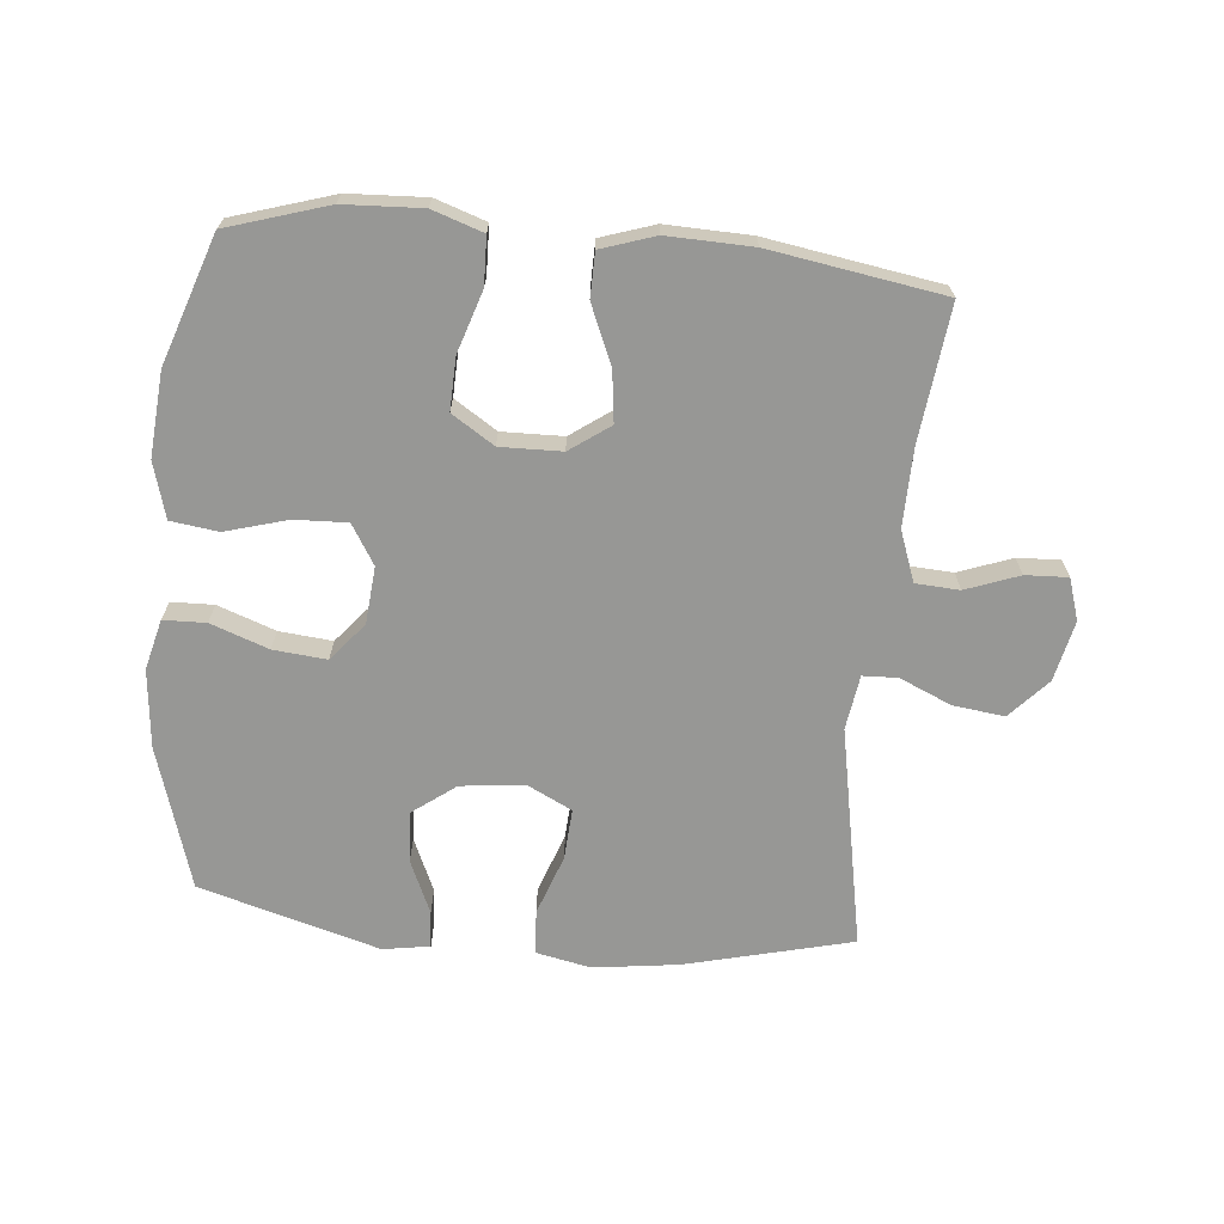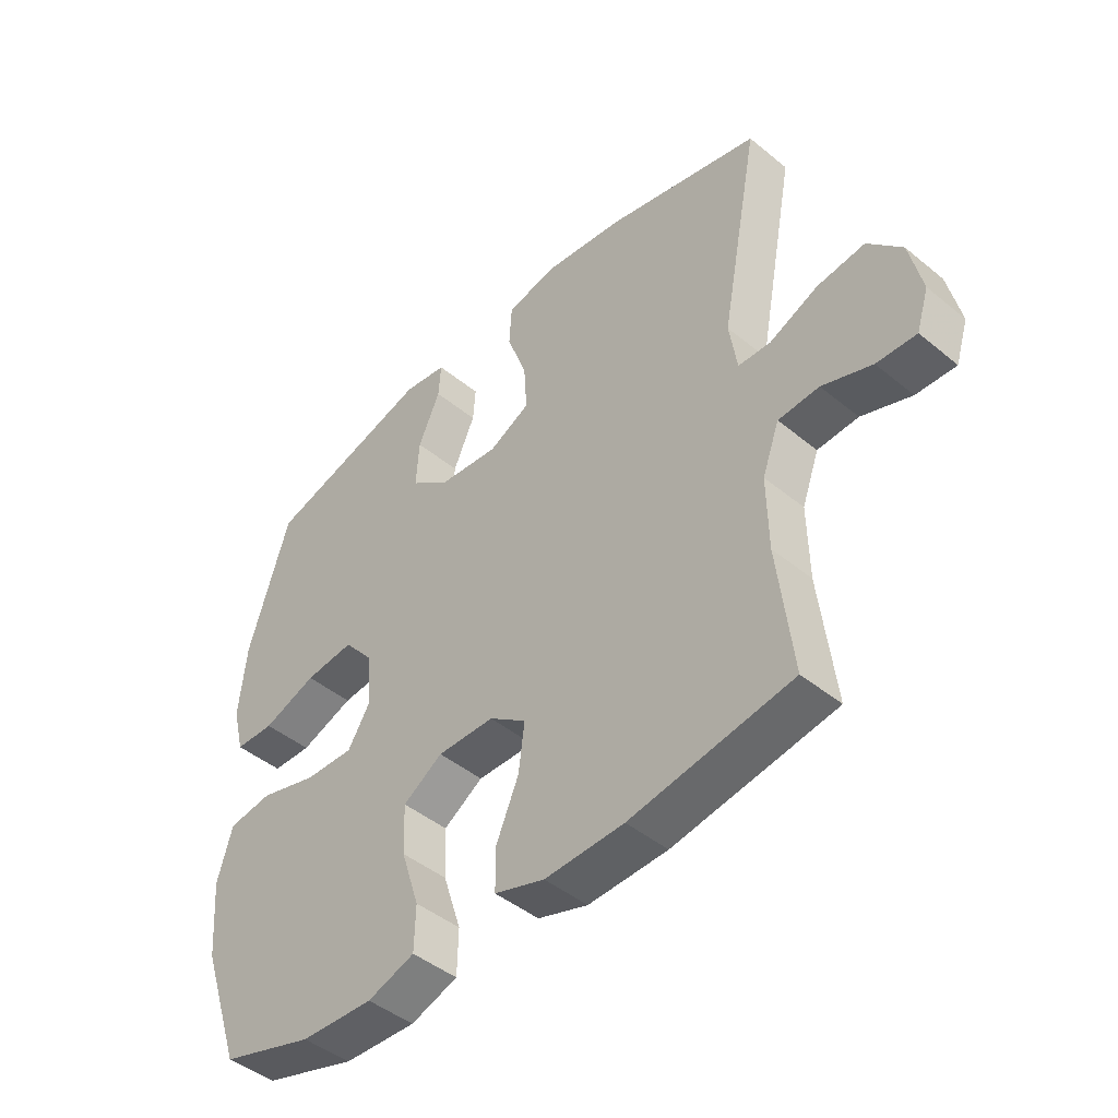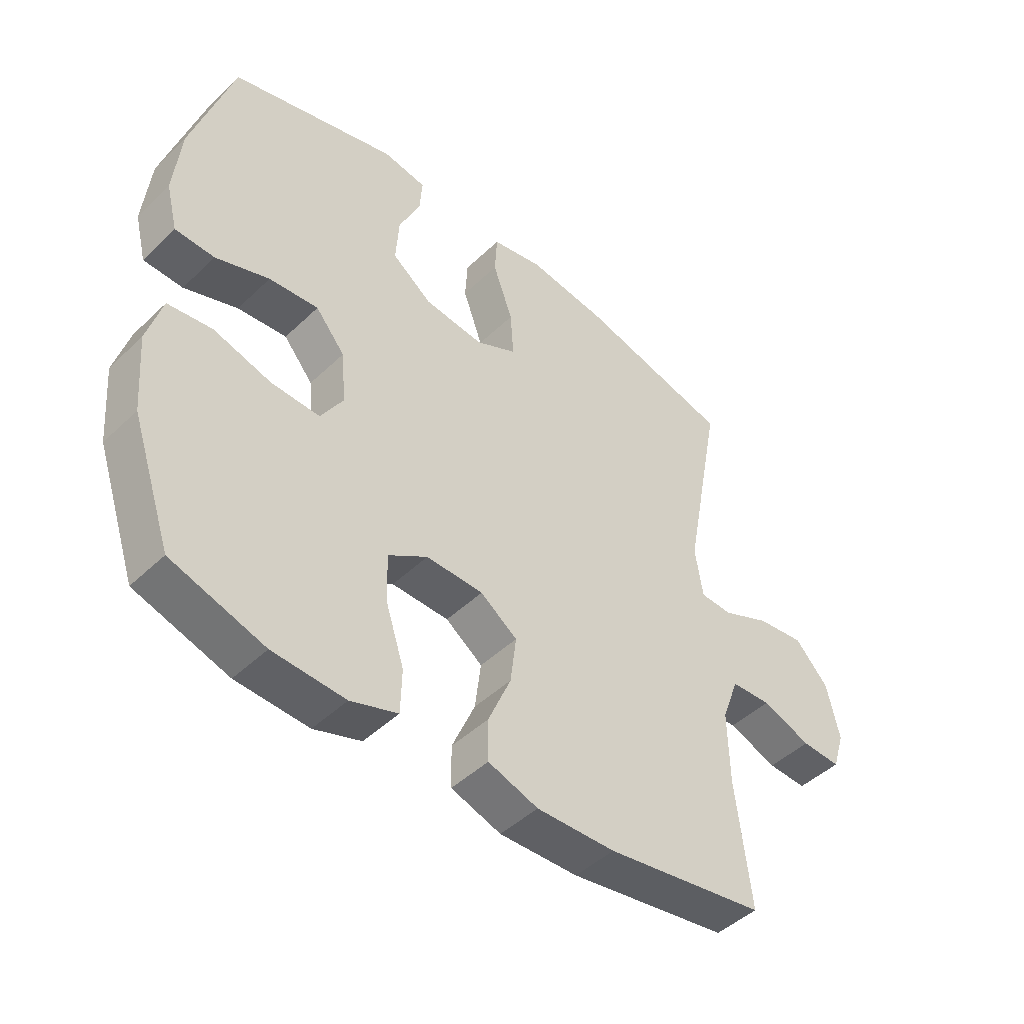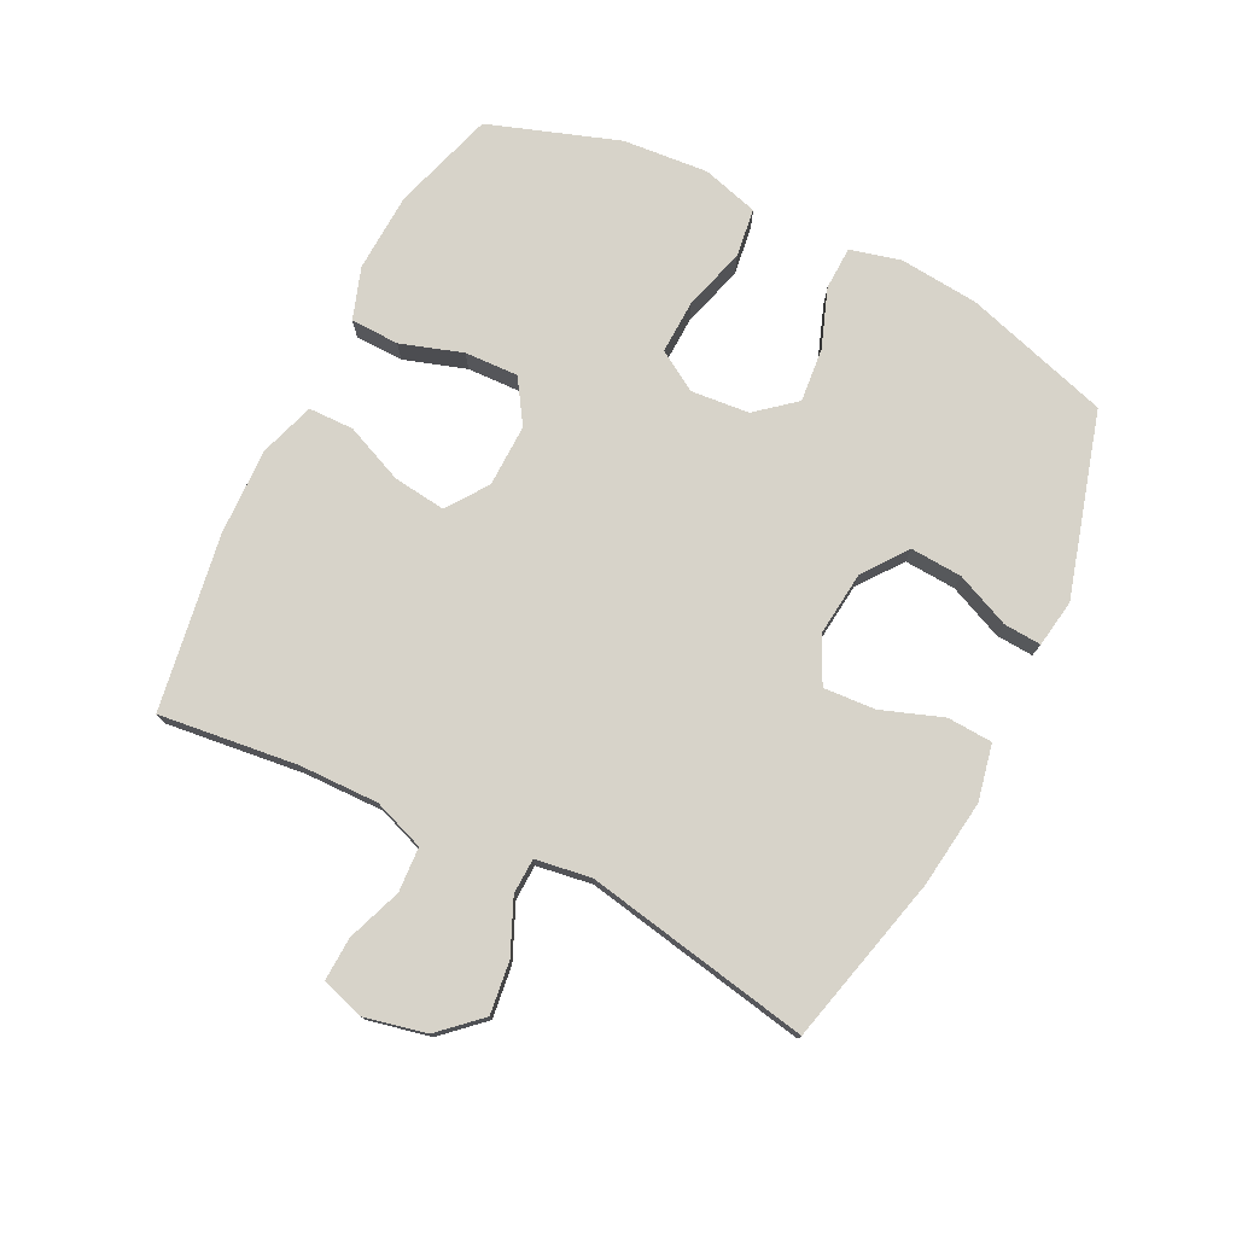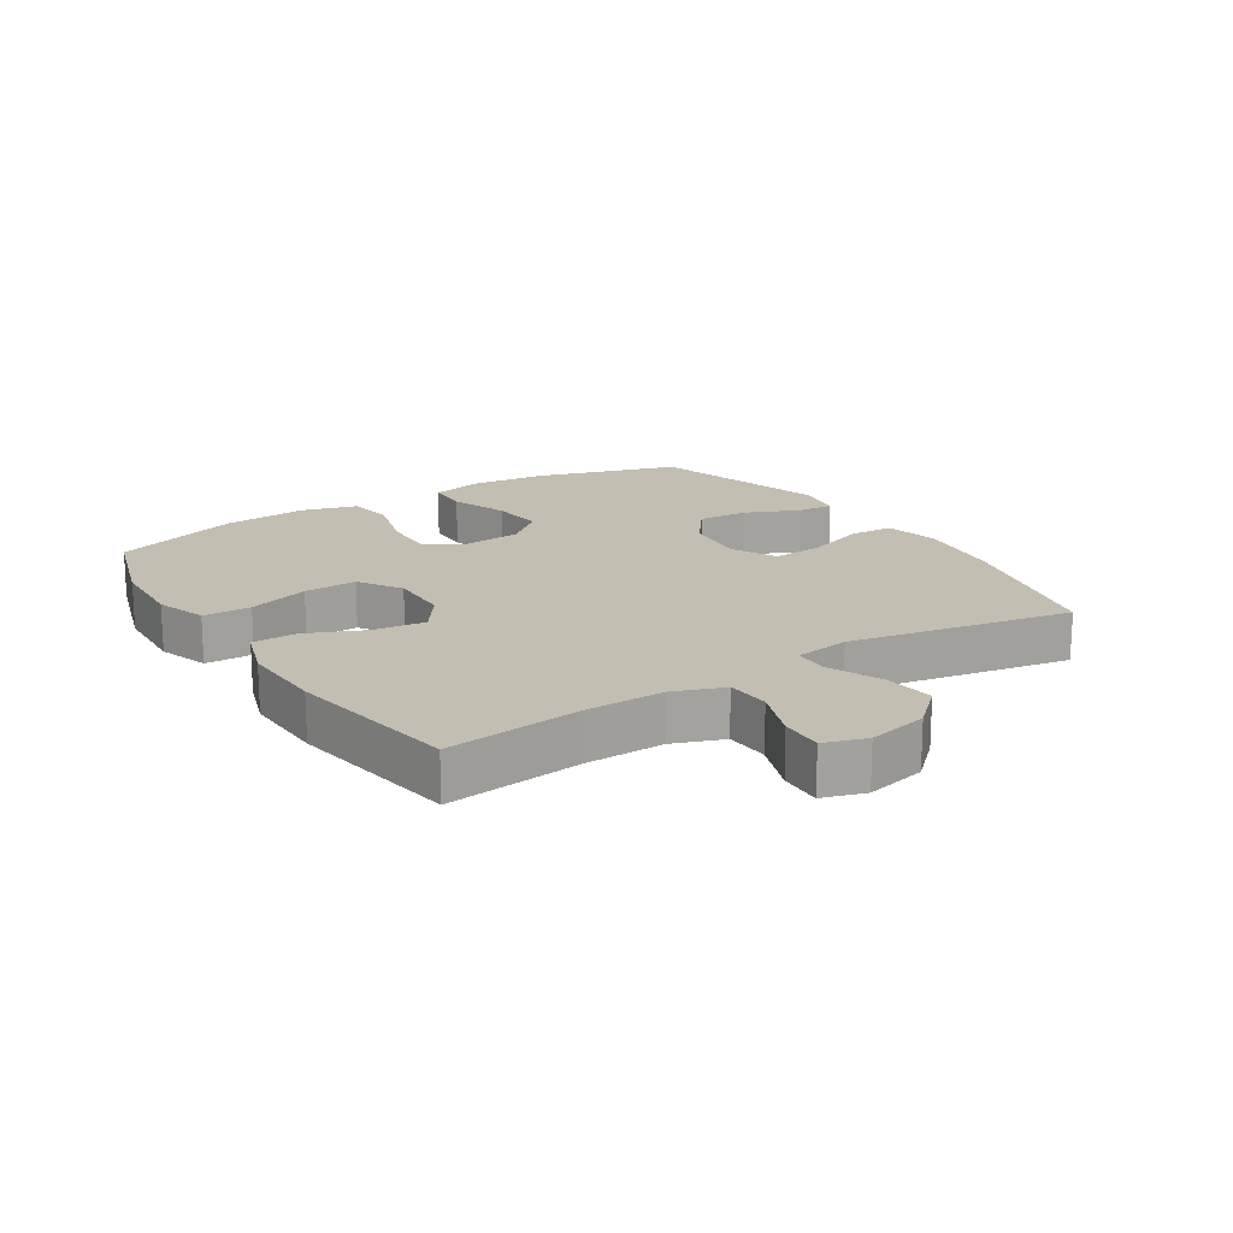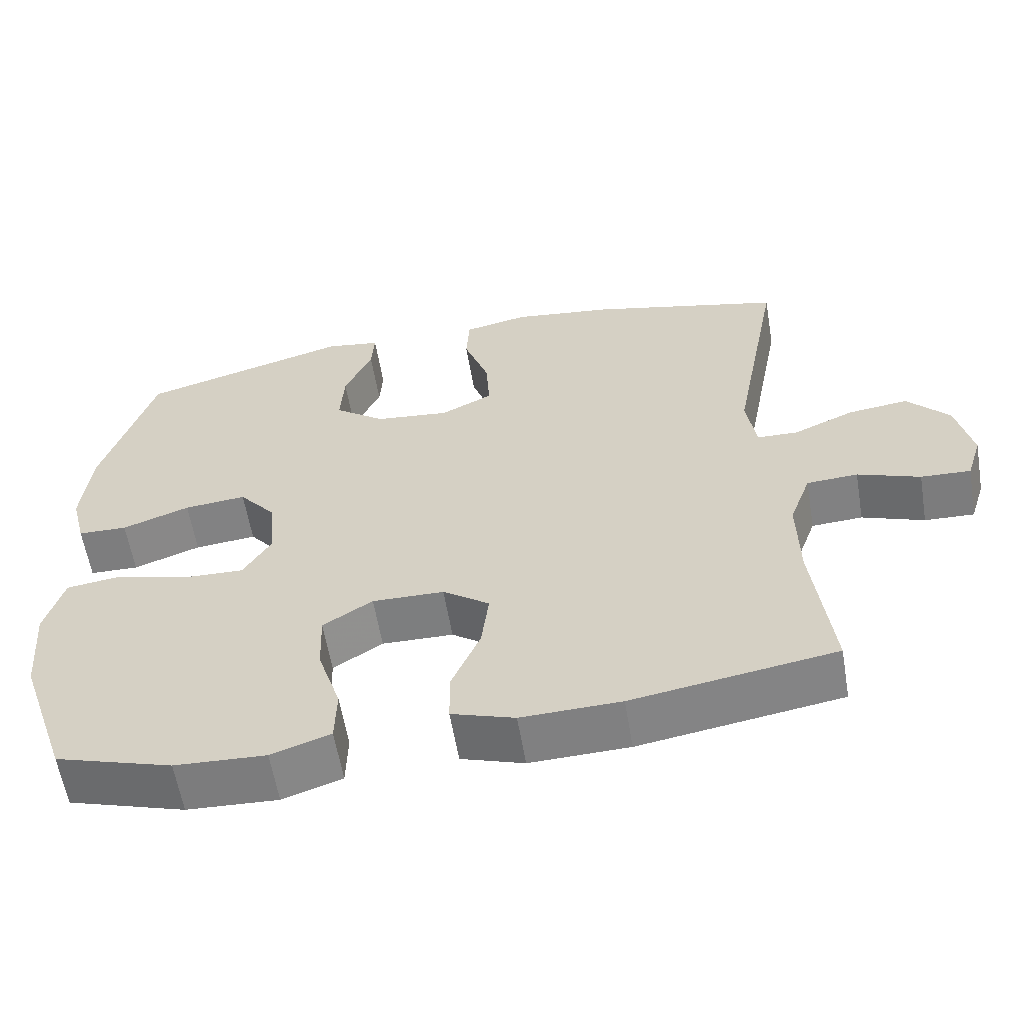
<metadata>
{"format":"obj","ext":"obj","renderer":"f3d","projection":"perspective","resolution":1024,"background":"white","views":[{"elev":-68.1,"azim":174.6,"up":"+Y"},{"elev":-45.5,"azim":-133.3,"up":"+Z"},{"elev":-46.4,"azim":137.2,"up":"+Z"},{"elev":76.4,"azim":-63.6,"up":"+Y"},{"elev":17.5,"azim":-122.6,"up":"+Y"},{"elev":-59.6,"azim":-170.5,"up":"+Z"}]}
</metadata>
<code>
v 0.5 0.07 0.5
v 0.569 0.07 0.275
v 0.581 0.07 0.152
v 0.561 0.07 0.073
v 0.494 0.07 0.071
v 0.403 0.07 0.104
v 0.319 0.07 0.112
v 0.269 0.07 0.052
v 0.261 0.07 -0.038
v 0.299 0.07 -0.1
v 0.382 0.07 -0.097
v 0.48 0.07 -0.069
v 0.555 0.07 -0.079
v 0.58 0.07 -0.167
v 0.569 0.07 -0.299
v 0.5 0.07 -0.5
v 0.342 0.07 -0.549
v 0.219 0.07 -0.555
v 0.139 0.07 -0.528
v 0.137 0.07 -0.453
v 0.168 0.07 -0.357
v 0.171 0.07 -0.274
v 0.104 0.07 -0.231
v 0.007 0.07 -0.233
v -0.056 0.07 -0.278
v -0.046 0.07 -0.359
v -0.007 0.07 -0.45
v -0.008 0.07 -0.52
v -0.093 0.07 -0.548
v -0.227 0.07 -0.544
v -0.5 0.07 -0.5
v -0.475 0.07 -0.286
v -0.473 0.07 -0.163
v -0.502 0.07 -0.084
v -0.571 0.07 -0.08
v -0.655 0.07 -0.111
v -0.722 0.07 -0.114
v -0.743 0.07 -0.048
v -0.722 0.07 0.047
v -0.665 0.07 0.109
v -0.584 0.07 0.099
v -0.502 0.07 0.063
v -0.447 0.07 0.065
v -0.434 0.07 0.151
v -0.5 0.07 0.5
v -0.238 0.07 0.565
v -0.103 0.07 0.583
v -0.016 0.07 0.565
v -0.012 0.07 0.495
v -0.046 0.07 0.4
v -0.051 0.07 0.32
v 0.019 0.07 0.285
v 0.12 0.07 0.296
v 0.188 0.07 0.347
v 0.183 0.07 0.427
v 0.146 0.07 0.511
v 0.142 0.07 0.569
v 0.216 0.07 0.581
v 0.5 0 0.5
v 0.569 0 0.275
v 0.581 0 0.152
v 0.561 0 0.073
v 0.494 0 0.071
v 0.403 0 0.104
v 0.319 0 0.112
v 0.269 0 0.052
v 0.261 0 -0.038
v 0.299 0 -0.1
v 0.382 0 -0.097
v 0.48 0 -0.069
v 0.555 0 -0.079
v 0.58 0 -0.167
v 0.569 0 -0.299
v 0.5 0 -0.5
v 0.342 0 -0.549
v 0.219 0 -0.555
v 0.139 0 -0.528
v 0.137 0 -0.453
v 0.168 0 -0.357
v 0.171 0 -0.274
v 0.104 0 -0.231
v 0.007 0 -0.233
v -0.056 0 -0.278
v -0.046 0 -0.359
v -0.007 0 -0.45
v -0.008 0 -0.52
v -0.093 0 -0.548
v -0.227 0 -0.544
v -0.5 0 -0.5
v -0.475 0 -0.286
v -0.473 0 -0.163
v -0.502 0 -0.084
v -0.571 0 -0.08
v -0.655 0 -0.111
v -0.722 0 -0.114
v -0.743 0 -0.048
v -0.722 0 0.047
v -0.665 0 0.109
v -0.584 0 0.099
v -0.502 0 0.063
v -0.447 0 0.065
v -0.434 0 0.151
v -0.5 0 0.5
v -0.238 0 0.565
v -0.103 0 0.583
v -0.016 0 0.565
v -0.012 0 0.495
v -0.046 0 0.4
v -0.051 0 0.32
v 0.019 0 0.285
v 0.12 0 0.296
v 0.188 0 0.347
v 0.183 0 0.427
v 0.146 0 0.511
v 0.142 0 0.569
v 0.216 0 0.581
f 55 56 57 58
f 54 55 58 1
f 53 54 1 2
f 52 53 2 3
f 47 48 49 50
f 47 50 51
f 44 45 46 47
f 43 44 47 51
f 39 40 41 42
f 39 42 43
f 38 39 43
f 35 36 37 38
f 34 35 38 43
f 33 34 43 51
f 29 30 31 32
f 26 27 28 29
f 25 26 29 32
f 24 25 32 33
f 18 19 20 21
f 18 21 22
f 17 18 22
f 16 17 22
f 15 16 22
f 14 15 22 23
f 11 12 13 14
f 10 11 14 23
f 3 4 5 6
f 52 3 6 7
f 51 52 7 8
f 33 51 8 9
f 23 24 33
f 9 10 23 33
f 116 115 114 113
f 59 116 113 112
f 60 59 112 111
f 61 60 111 110
f 108 107 106 105
f 109 108 105
f 105 104 103 102
f 109 105 102 101
f 100 99 98 97
f 101 100 97
f 101 97 96
f 96 95 94 93
f 101 96 93 92
f 109 101 92 91
f 90 89 88 87
f 87 86 85 84
f 90 87 84 83
f 91 90 83 82
f 79 78 77 76
f 80 79 76
f 80 76 75
f 80 75 74
f 80 74 73
f 81 80 73 72
f 72 71 70 69
f 81 72 69 68
f 64 63 62 61
f 65 64 61 110
f 66 65 110 109
f 67 66 109 91
f 91 82 81
f 91 81 68 67
f 1 59 60 2
f 2 60 61 3
f 3 61 62 4
f 4 62 63 5
f 5 63 64 6
f 6 64 65 7
f 7 65 66 8
f 8 66 67 9
f 9 67 68 10
f 10 68 69 11
f 11 69 70 12
f 12 70 71 13
f 13 71 72 14
f 14 72 73 15
f 15 73 74 16
f 16 74 75 17
f 17 75 76 18
f 18 76 77 19
f 19 77 78 20
f 20 78 79 21
f 21 79 80 22
f 22 80 81 23
f 23 81 82 24
f 24 82 83 25
f 25 83 84 26
f 26 84 85 27
f 27 85 86 28
f 28 86 87 29
f 29 87 88 30
f 30 88 89 31
f 31 89 90 32
f 32 90 91 33
f 33 91 92 34
f 34 92 93 35
f 35 93 94 36
f 36 94 95 37
f 37 95 96 38
f 38 96 97 39
f 39 97 98 40
f 40 98 99 41
f 41 99 100 42
f 42 100 101 43
f 43 101 102 44
f 44 102 103 45
f 45 103 104 46
f 46 104 105 47
f 47 105 106 48
f 48 106 107 49
f 49 107 108 50
f 50 108 109 51
f 51 109 110 52
f 52 110 111 53
f 53 111 112 54
f 54 112 113 55
f 55 113 114 56
f 56 114 115 57
f 57 115 116 58
f 58 116 59 1

</code>
